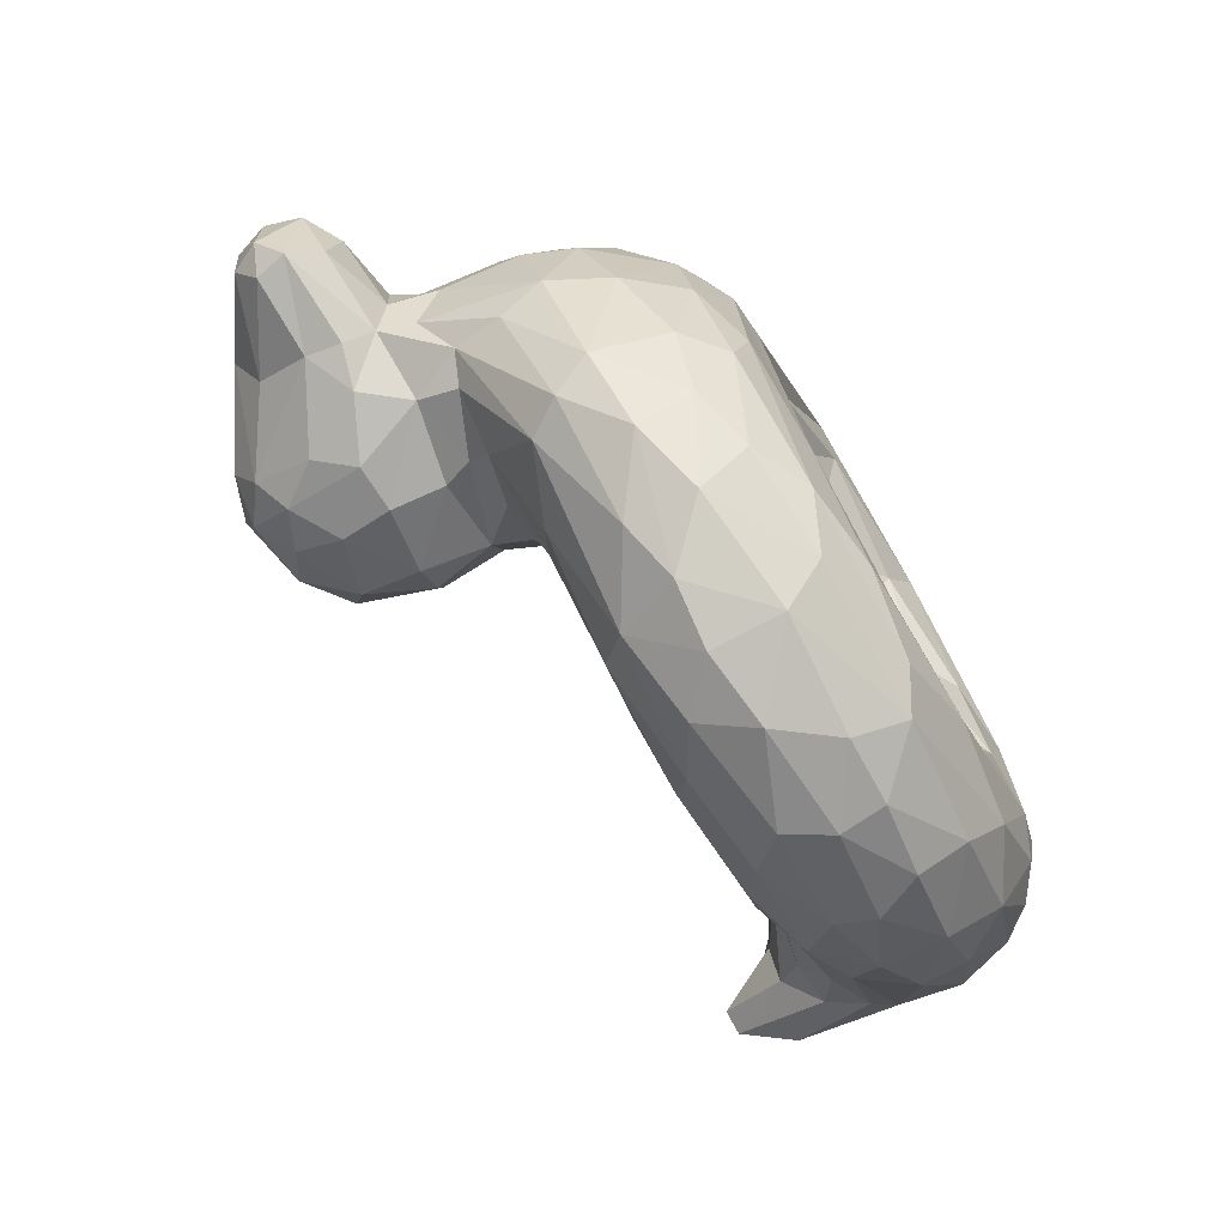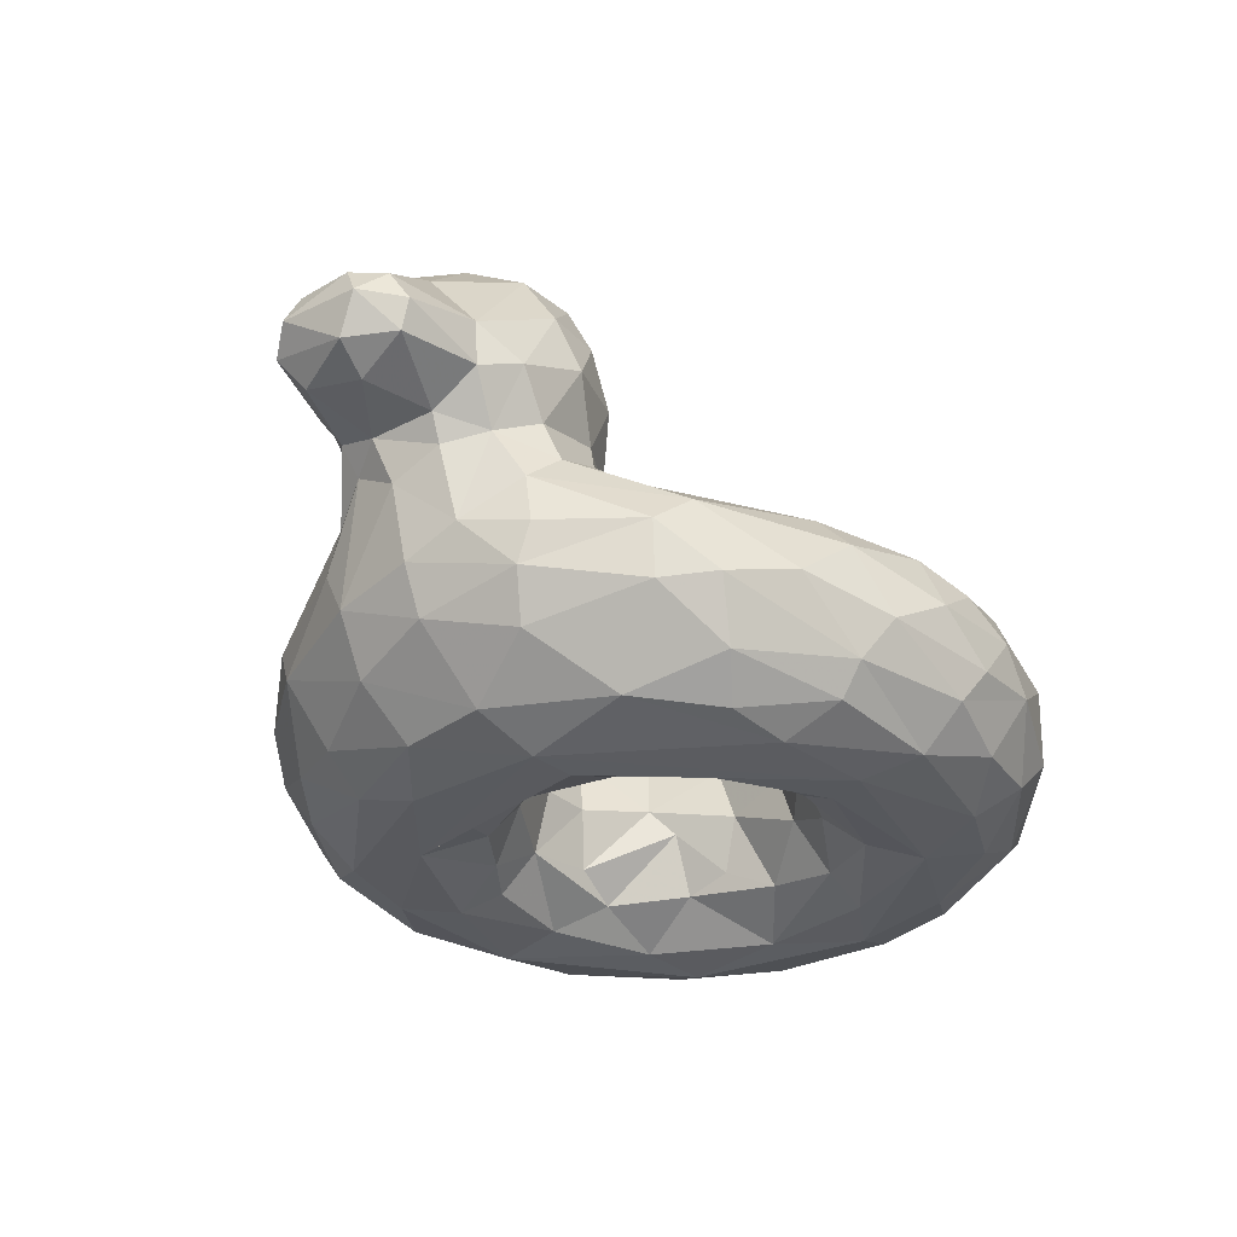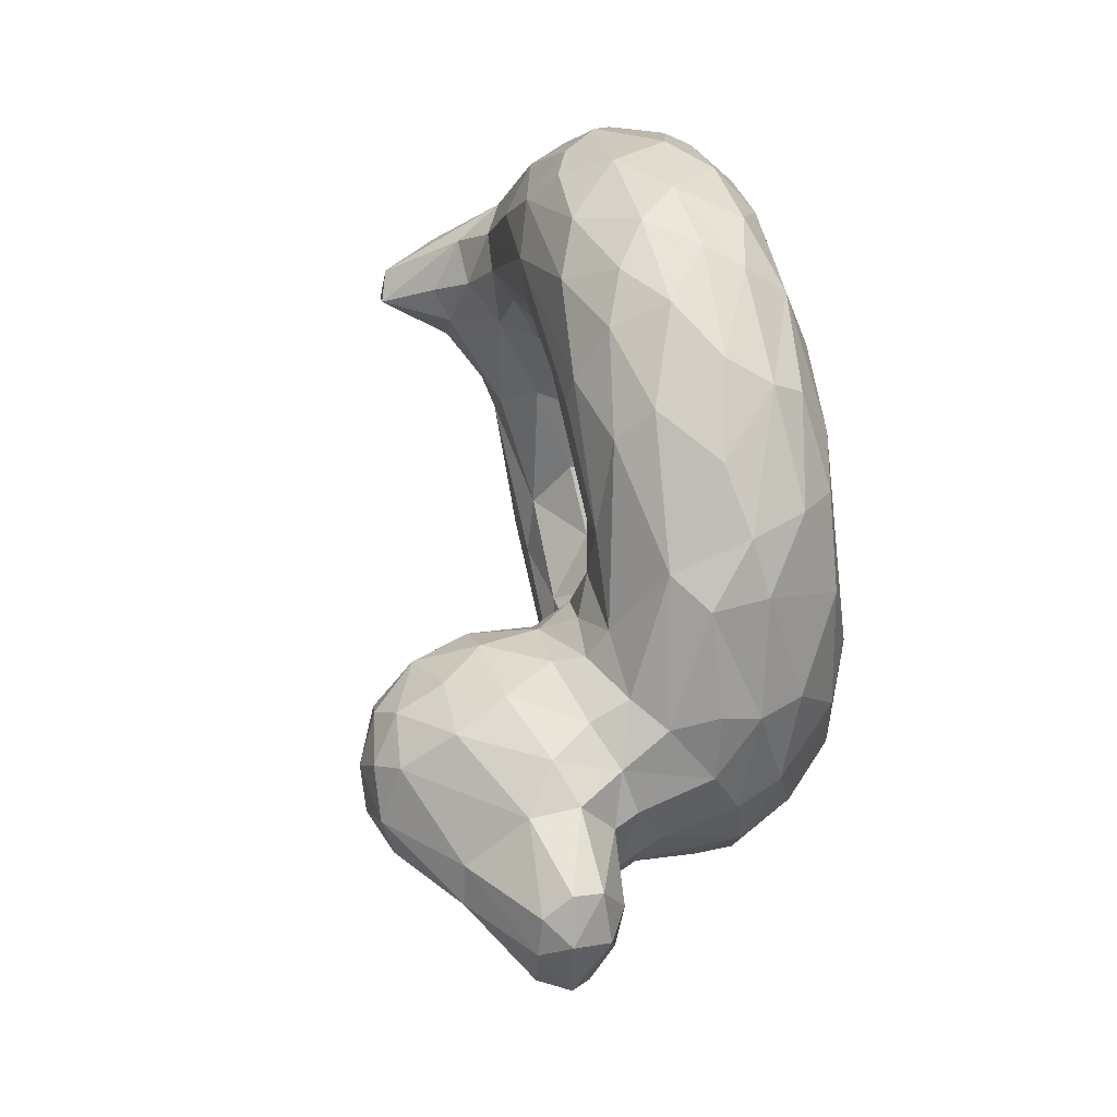
<metadata>
{"format":"obj","ext":"obj","renderer":"f3d","projection":"perspective","resolution":1024,"background":"white","views":[{"elev":-74.0,"azim":-59.6,"up":"+Z"},{"elev":-29.5,"azim":-56.5,"up":"+Y"},{"elev":50.9,"azim":-103.0,"up":"+Z"}]}
</metadata>
<code>
v -0.05997 -0.3187 -0.1065
v 0.02544 -0.2872 -0.2072
v 0.1575 -0.2745 -0.2569
v 0.2596 -0.2781 -0.2458
v 0.3799 -0.2572 -0.1648
v 0.4112 -0.3066 -0.121
v -0.1023 -0.152 0.008214
v -0.09742 -0.1182 -0.1545
v 0.02391 -0.1641 -0.2373
v 0.1554 -0.1363 -0.2987
v 0.2827 -0.1519 -0.2708
v 0.4099 -0.1443 -0.1846
v 0.4577 -0.1694 -0.04531
v -0.1579 -0.04863 -0.1164
v -0.1899 -0.03454 -0.2307
v -0.09674 -0.06977 -0.2695
v 0.05626 -0.06989 -0.3466
v 0.2131 -0.06157 -0.3799
v 0.4212 -0.06355 -0.2905
v 0.6002 -0.03022 -0.1417
v 0.5125 -0.09465 -0.04147
v -0.202 0.007561 -0.1332
v -0.2125 -0.03727 -0.3508
v 0.07678 -0.0325 -0.4759
v 0.4921 -0.0362 -0.4354
v 0.6489 -0.02555 -0.2112
v -0.3983 -0.02628 -0.2741
v -0.2679 -0.06516 -0.4346
v -0.0458 -0.05093 -0.5394
v 0.1658 -0.08039 -0.6367
v 0.3627 -0.09861 -0.632
v 0.4291 -0.04974 -0.5277
v 0.588 -0.0798 -0.4882
v 0.759 -0.0544 -0.2418
v 0.826 -0.009526 -0.1606
v -0.5761 -0.0621 -0.2045
v -0.4091 -0.125 -0.4309
v -0.2454 -0.2014 -0.5904
v 0.06949 -0.1385 -0.6815
v 0.3004 -0.1692 -0.6978
v 0.5134 -0.1595 -0.6194
v 0.6899 -0.1161 -0.4415
v 0.9058 -0.1235 -0.1498
v -0.5969 -0.247 -0.1772
v -0.484 -0.2726 -0.3914
v -0.3634 -0.2925 -0.5207
v -0.1426 -0.235 -0.6549
v -0.02285 -0.2243 -0.6969
v 0.1237 -0.2434 -0.7272
v 0.3463 -0.2564 -0.7112
v 0.5385 -0.2338 -0.634
v 0.6604 -0.3063 -0.5486
v 0.7691 -0.3049 -0.4307
v 0.8881 -0.255 -0.2409
v -0.5355 -0.3616 -0.1731
v -0.4293 -0.4107 -0.3292
v -0.3508 -0.3978 -0.459
v -0.2366 -0.3362 -0.5971
v -0.01475 -0.3659 -0.6847
v 0.2096 -0.3508 -0.7168
v 0.3438 -0.346 -0.7002
v 0.5084 -0.4223 -0.5936
v 0.6962 -0.4058 -0.4588
v 0.8466 -0.3665 -0.2629
v -0.445 -0.4616 -0.1335
v -0.3474 -0.4767 -0.319
v -0.1246 -0.4885 -0.5095
v -0.04332 -0.4501 -0.6119
v 0.1862 -0.4857 -0.5999
v 0.2542 -0.4461 -0.6521
v 0.5574 -0.4809 -0.4791
v 0.7142 -0.4791 -0.3018
v 0.772 -0.4863 -0.09115
v -0.362 -0.5043 0.07571
v -0.146 -0.5092 -0.3313
v 0.03609 -0.5067 -0.5182
v 0.356 -0.5092 -0.4947
v 0.6589 -0.5082 -0.2285
v -0.1983 -0.4829 -0.06079
v -0.1765 -0.4944 -0.1979
v -0.04513 -0.4507 -0.2518
v 0.07579 -0.4499 -0.3205
v 0.1546 -0.4714 -0.3639
v 0.3325 -0.4879 -0.3633
v 0.377 -0.442 -0.2629
v 0.5185 -0.4995 -0.2543
v 0.6056 -0.5004 -0.01546
v -0.1193 -0.4321 -0.1101
v 0.01786 -0.369 -0.2261
v 0.1641 -0.3966 -0.2925
v 0.2948 -0.391 -0.2657
v 0.4656 -0.422 -0.1232
v 0.4666 -0.3895 -0.03803
v -0.2285 0.07799 -0.1213
v -0.3754 0.07642 -0.2009
v -0.6622 0.04911 -0.1406
v -0.2593 0.2036 -0.164
v -0.4843 0.1816 -0.2366
v -0.678 0.1045 -0.1791
v -0.3416 0.4154 -0.09508
v -0.4777 0.3401 -0.1895
v -0.684 0.2799 -0.09877
v -0.8565 0.1159 -0.134
v -0.844 0.1791 -0.1341
v 0.7774 0.05266 -0.09032
v 0.9091 0.08555 -0.0719
v 0.8179 0.1882 0.0009602
v 0.8595 0.1856 -0.02499
v -0.07664 -0.2878 0.03385
v -0.03655 -0.2847 0.1407
v 0.03794 -0.2943 0.2166
v 0.1718 -0.2571 0.2586
v 0.2815 -0.3017 0.2394
v 0.411 -0.2457 0.1191
v -0.1403 -0.07556 0.07773
v -0.05128 -0.1592 0.1726
v 0.04084 -0.1791 0.2387
v 0.154 -0.1531 0.2876
v 0.2265 -0.1188 0.3094
v 0.3664 -0.1088 0.2622
v 0.3389 -0.1972 0.2187
v 0.4417 -0.1625 0.1124
v -0.1565 -0.0546 0.1935
v -0.09249 -0.0734 0.2644
v 0.1323 -0.04007 0.4312
v 0.3462 -0.03886 0.4081
v 0.5118 -0.04641 0.2499
v 0.4831 -0.08825 0.1607
v 0.5976 -0.03145 0.1041
v -0.2022 0.00193 0.1426
v -0.2322 -0.02435 0.259
v -0.2308 -0.04073 0.3717
v -0.01053 -0.03514 0.4924
v 0.3847 -0.03556 0.4918
v 0.6368 -0.02721 0.221
v 0.717 0.01125 0.1141
v -0.3894 -0.02782 0.28
v -0.1666 -0.08755 0.5427
v -0.01048 -0.0498 0.5504
v 0.1792 -0.07001 0.6218
v 0.4913 -0.07209 0.542
v 0.5947 -0.05028 0.4133
v 0.7439 -0.04049 0.2241
v 0.8207 0.01202 0.1447
v -0.5822 -0.09471 0.2075
v -0.4099 -0.1323 0.4377
v -0.1706 -0.1612 0.6117
v 0.005521 -0.1195 0.6536
v 0.1047 -0.162 0.7003
v 0.2906 -0.1169 0.6655
v 0.4598 -0.129 0.6248
v 0.6844 -0.1222 0.4554
v 0.8997 -0.1238 0.1629
v -0.5843 -0.268 0.1941
v -0.4692 -0.3032 0.3958
v -0.2906 -0.2573 0.5769
v -0.1226 -0.3003 0.6651
v -0.002071 -0.2309 0.7041
v 0.1958 -0.2262 0.7262
v 0.4032 -0.2242 0.6911
v 0.6223 -0.2406 0.5805
v 0.7156 -0.2956 0.4961
v 0.8712 -0.2567 0.2752
v 0.9043 -0.3118 0.1709
v -0.5371 -0.3601 0.1713
v -0.3966 -0.4597 0.2814
v -0.3429 -0.4007 0.4644
v -0.1623 -0.3842 0.6149
v 0.06428 -0.3886 0.6911
v 0.3808 -0.4196 0.6503
v 0.5932 -0.4351 0.5242
v 0.804 -0.3768 0.3353
v 0.8344 -0.4206 0.1898
v -0.2753 -0.4726 0.4244
v -0.1598 -0.498 0.4574
v 0.06232 -0.4727 0.6113
v 0.314 -0.4866 0.5827
v 0.4702 -0.4852 0.5263
v 0.7187 -0.4728 0.3128
v 0.7729 -0.4803 0.1485
v 0.02309 -0.5089 0.5028
v 0.3786 -0.5109 0.4463
v 0.6724 -0.5098 0.156
v -0.1764 -0.4789 0.1176
v -0.1225 -0.488 0.2517
v 0.07144 -0.5037 0.4226
v 0.09384 -0.4703 0.3525
v 0.3209 -0.4812 0.3534
v 0.4544 -0.4537 0.2037
v -0.1176 -0.407 0.0325
v -0.06923 -0.3792 0.1342
v 0.07309 -0.3886 0.2674
v 0.2127 -0.4173 0.3048
v 0.3178 -0.4053 0.2651
v 0.4018 -0.35 0.1569
v 0.4938 -0.4313 0.05784
v -0.2567 0.07533 0.1472
v -0.3754 0.07643 0.2009
v -0.6128 -0.000389 0.1553
v -0.2267 0.2056 0.133
v -0.4597 0.1817 0.2376
v -0.6815 0.09281 0.1698
v -0.2703 0.3215 0.1362
v -0.5073 0.3891 0.1398
v -0.6906 0.3093 0.0653
v -0.8378 0.08807 0.1265
v -0.8564 0.2029 0.1098
v 0.7745 0.0761 0.0549
v 0.9241 0.0533 0.06041
v 0.8775 0.1676 0.03519
v -0.5406 0.4368 0.03128
v -0.7249 0.32 -0.008428
v -0.2994 0.4065 0.0573
v -0.6824 0.02102 -0.05455
v -0.8836 0.08291 0.03056
v -0.8837 0.2178 0.03839
v -0.1844 0.08226 -0.0001799
v -0.1859 0.2099 -0.02785
v 0.7403 0.05114 -0.01053
v 0.925 0.09463 -0.01104
v -0.6553 -0.06852 -0.02585
v 0.9414 -0.2553 -0.00335
v -0.6335 -0.2224 -0.008198
v -0.4729 -0.4496 0.03529
v 0.4393 -0.2864 0.001338
v 0.8494 -0.4338 0.01425
v -0.05348 -0.2097 -0.1278
v 0.3732 -0.03854 -0.3978
v -0.2959 -0.0004618 -0.2243
v 0.2053 -0.03987 -0.5532
v 0.7417 -0.0004866 -0.1513
v -0.5162 -0.03702 -0.2361
v -0.09313 -0.1075 -0.6063
v 0.6574 -0.1803 -0.5306
v 0.8551 -0.08717 -0.2008
v -0.4547 -0.1958 -0.433
v -0.5847 -0.1594 -0.2241
v 0.4949 -0.3263 -0.653
v 0.772 -0.2107 -0.4182
v -0.2399 -0.4337 -0.5206
v 0.7914 -0.4298 -0.2798
v -0.3319 -0.5033 -0.2076
v 0.122 -0.5047 -0.4375
v -0.3963 0.01666 -0.2223
v -0.5308 0.04152 -0.2053
v -0.3919 0.1795 -0.2267
v -0.5999 0.1256 -0.2119
v -0.4012 0.3752 -0.1648
v -0.2705 0.3217 -0.1363
v -0.3855 0.2818 -0.2084
v -0.6887 0.1745 -0.1664
v -0.539 0.377 -0.133
v -0.5363 0.2562 -0.2091
v 0.07215 -0.09663 0.3157
v -0.1581 -0.04209 0.3193
v -0.2945 0.007471 0.2099
v -0.5165 -0.037 0.2359
v 0.5451 -0.1626 0.6032
v 0.8557 -0.08639 0.1995
v -0.5866 -0.1911 0.2228
v -0.4814 -0.1926 0.4001
v -0.402 -0.2849 0.4873
v 0.2702 -0.3056 0.7233
v 0.772 -0.2107 0.4182
v 0.1081 -0.3196 0.7221
v 0.2142 -0.4299 0.6708
v 0.4648 -0.3427 0.6618
v 0.6507 -0.3941 0.5156
v -0.1505 -0.4444 0.5689
v 0.5968 -0.5036 0.3645
v -0.2736 -0.5091 0.09456
v 0.5408 -0.499 0.2185
v -0.02501 -0.4424 0.2566
v -0.3963 0.01648 0.2224
v -0.5307 0.04154 0.2053
v -0.3034 0.1964 0.1921
v -0.5999 0.1256 0.2119
v -0.4012 0.3751 0.1648
v -0.5037 0.2826 0.209
v -0.3855 0.2818 0.2084
v -0.6811 0.1871 0.1648
v -0.8438 0.1454 0.146
v 0.9271 -0.2613 -0.1248
v -0.5924 -0.3157 -0.003549
v 0.887 -0.3865 -0.04056
v -0.6367 -0.01547 -0.1192
v -0.205 0.2059 -0.1003
v -0.2463 0.3552 -0.06345
v -0.4675 0.4297 -0.1032
v -0.4093 0.4534 0.03239
v -0.5589 0.42 -0.05343
v -0.8117 0.04177 0.02409
v -0.8202 0.05945 -0.09363
v -0.8678 0.219 -0.07625
v -0.903 0.1577 0.07156
v -0.8961 0.1582 -0.09013
v -0.2049 0.07377 0.08806
v -0.631 -0.1724 0.09863
v 0.9296 -0.2643 0.1118
v -0.6551 -0.02235 0.07379
v -0.6833 0.0294 0.07784
v -0.192 0.208 0.06553
v -0.2306 0.3301 0.06185
v -0.4627 0.4323 0.1
v -0.3533 0.4102 0.114
v -0.4707 0.4555 -0.03046
f 4 11 3
f 5 11 4
f 11 5 12
f 13 12 5
f 8 16 15
f 17 16 9
f 20 19 21
f 21 12 13
f 14 15 22
f 14 8 15
f 23 15 16
f 24 16 17
f 228 18 19
f 228 26 25
f 19 20 26
f 22 15 229
f 24 29 23
f 24 230 29
f 24 25 230
f 31 30 32
f 230 25 32
f 34 26 231
f 35 34 231
f 28 37 27
f 36 232 37
f 233 37 28
f 37 233 38
f 29 30 233
f 233 30 39
f 40 31 41
f 33 42 234
f 41 33 234
f 34 35 235
f 237 45 44
f 236 37 38
f 38 46 236
f 236 46 45
f 47 233 48
f 41 51 40
f 51 238 50
f 51 41 234
f 52 51 234
f 52 234 239
f 239 43 54
f 55 44 45
f 56 45 57
f 46 47 58
f 47 48 59
f 59 48 49
f 60 50 61
f 238 61 50
f 52 238 51
f 238 52 62
f 63 53 64
f 63 52 53
f 65 55 56
f 240 67 66
f 58 59 68
f 68 59 70
f 60 70 59
f 61 70 60
f 61 62 70
f 71 70 62
f 71 62 63
f 64 241 63
f 241 72 63
f 66 242 65
f 75 74 242
f 242 76 75
f 67 68 69
f 77 76 69
f 78 77 71
f 72 73 78
f 271 75 80
f 81 80 75
f 75 243 82
f 243 84 83
f 86 84 77
f 77 78 86
f 80 88 79
f 81 88 80
f 85 90 84
f 87 92 86
f 90 3 89
f 3 2 89
f 91 85 6
f 244 94 229
f 245 95 244
f 246 97 95
f 94 95 97
f 245 247 98
f 97 250 249
f 98 101 250
f 249 248 100
f 253 247 251
f 251 252 253
f 102 251 104
f 251 99 103
f 235 106 43
f 231 105 35
f 105 107 108
f 116 110 7
f 119 112 118
f 115 123 116
f 116 124 254
f 254 117 116
f 117 254 118
f 120 119 126
f 120 128 122
f 128 129 21
f 131 123 130
f 123 255 124
f 132 255 131
f 132 133 255
f 125 255 133
f 134 135 126
f 129 127 135
f 136 129 135
f 128 127 129
f 130 256 131
f 132 137 138
f 138 139 132
f 134 133 139
f 142 134 141
f 143 134 142
f 135 143 136
f 145 146 257
f 138 137 146
f 138 146 147
f 139 148 140
f 148 149 140
f 140 149 150
f 143 259 144
f 145 260 261
f 260 154 261
f 155 261 154
f 262 261 155
f 147 146 156
f 147 158 148
f 149 158 159
f 149 159 150
f 159 263 160
f 151 150 160
f 162 264 161
f 264 163 153
f 165 155 154
f 168 156 262
f 156 168 157
f 157 265 158
f 157 169 265
f 159 158 265
f 265 263 159
f 267 263 170
f 267 160 263
f 268 172 162
f 166 174 167
f 175 269 174
f 175 176 269
f 169 168 176
f 269 176 168
f 176 266 169
f 170 266 177
f 179 173 172
f 179 180 173
f 166 175 174
f 181 175 74
f 181 176 175
f 177 176 181
f 171 270 179
f 179 183 180
f 181 185 186
f 188 186 187
f 188 189 272
f 273 185 184
f 187 273 192
f 194 188 193
f 189 195 196
f 87 189 196
f 110 191 109
f 192 191 111
f 192 111 112
f 192 112 113
f 194 193 113
f 113 114 195
f 196 195 225
f 274 256 197
f 275 274 198
f 197 276 198
f 275 201 277
f 276 203 280
f 203 305 278
f 279 278 204
f 276 280 201
f 201 280 279
f 281 279 204
f 279 281 277
f 282 281 207
f 281 282 202
f 206 202 282
f 209 259 153
f 136 144 208
f 144 210 107
f 208 144 107
f 1 227 7
f 14 115 7
f 20 219 105
f 221 44 223
f 283 43 222
f 44 55 284
f 224 284 55
f 64 283 285
f 55 65 224
f 241 64 285
f 285 73 241
f 242 74 65
f 271 80 79
f 92 87 196
f 196 93 92
f 1 109 190
f 225 6 93
f 286 36 237
f 44 221 286
f 214 286 221
f 36 286 96
f 287 218 94
f 217 94 218
f 97 287 94
f 287 288 218
f 287 97 249
f 100 288 249
f 288 100 213
f 101 289 248
f 100 306 290
f 306 291 211
f 291 289 252
f 291 252 212
f 102 212 252
f 96 214 293
f 292 215 293
f 212 102 294
f 104 294 102
f 216 212 294
f 296 215 295
f 296 295 216
f 103 296 104
f 220 106 108
f 107 105 219
f 225 114 13
f 122 21 13
f 115 217 297
f 130 115 297
f 130 123 115
f 136 219 129
f 298 300 221
f 154 298 223
f 299 222 209
f 154 284 165
f 173 226 164
f 222 299 285
f 224 74 166
f 73 180 183
f 225 93 196
f 130 297 197
f 300 301 214
f 214 221 300
f 202 301 199
f 217 302 297
f 297 200 197
f 290 305 213
f 211 304 290
f 304 204 278
f 211 212 205
f 211 205 204
f 211 204 304
f 202 206 301
f 205 207 281
f 206 295 215
f 282 207 295
f 216 295 207
f 222 220 209
f 219 136 208
f 220 210 209
f 2 227 1
f 8 7 227
f 9 8 227
f 9 227 2
f 3 9 2
f 3 10 9
f 11 10 3
f 225 5 6
f 5 225 13
f 7 8 14
f 8 9 16
f 9 10 17
f 18 17 10
f 10 11 18
f 11 19 18
f 12 19 11
f 21 19 12
f 16 24 23
f 18 24 17
f 18 228 24
f 24 228 25
f 26 228 19
f 15 23 229
f 229 23 27
f 28 27 23
f 28 23 29
f 29 230 30
f 230 32 30
f 33 32 25
f 34 33 26
f 25 26 33
f 26 20 231
f 27 232 244
f 232 27 37
f 29 233 28
f 40 39 30
f 30 31 40
f 33 31 32
f 31 33 41
f 33 34 42
f 235 42 34
f 42 235 43
f 237 36 236
f 37 236 36
f 45 237 236
f 46 38 47
f 233 47 38
f 39 48 233
f 48 39 49
f 39 40 49
f 50 49 40
f 50 40 51
f 239 234 42
f 42 43 239
f 239 53 52
f 53 239 54
f 45 56 55
f 58 57 46
f 46 57 45
f 240 57 58
f 59 58 47
f 59 49 60
f 50 60 49
f 62 61 238
f 62 52 63
f 54 64 53
f 56 66 65
f 66 57 240
f 57 66 56
f 68 240 58
f 67 240 68
f 70 69 68
f 71 63 72
f 73 72 241
f 67 242 66
f 76 242 67
f 76 67 69
f 70 77 69
f 70 71 77
f 71 72 78
f 74 75 271
f 82 81 75
f 243 75 76
f 83 82 243
f 77 243 76
f 84 243 77
f 84 86 85
f 87 86 78
f 88 81 89
f 89 82 90
f 82 89 81
f 90 82 83
f 84 90 83
f 90 85 91
f 92 85 86
f 1 88 89
f 1 89 2
f 91 4 90
f 3 90 4
f 4 91 5
f 5 91 6
f 85 92 6
f 93 6 92
f 22 229 94
f 229 27 244
f 95 94 244
f 232 36 245
f 96 245 36
f 244 232 245
f 98 246 245
f 95 245 246
f 245 96 247
f 99 247 96
f 250 97 246
f 250 246 98
f 248 250 101
f 248 249 250
f 247 253 98
f 101 98 253
f 99 251 247
f 252 251 102
f 253 252 101
f 103 104 251
f 235 35 106
f 20 105 231
f 106 35 108
f 108 35 105
f 109 7 110
f 7 115 116
f 110 116 111
f 117 111 116
f 112 117 118
f 112 111 117
f 112 121 113
f 121 112 119
f 119 120 121
f 113 121 114
f 114 121 122
f 124 116 123
f 124 125 254
f 254 125 119
f 119 118 254
f 126 119 125
f 127 120 126
f 120 122 121
f 128 120 127
f 255 123 131
f 125 124 255
f 126 125 133
f 133 134 126
f 126 135 127
f 256 137 131
f 131 137 132
f 133 132 139
f 134 139 140
f 140 141 134
f 134 143 135
f 137 274 257
f 257 146 137
f 138 148 139
f 147 148 138
f 140 150 141
f 141 150 151
f 258 141 151
f 141 258 152
f 152 142 141
f 142 152 143
f 259 143 152
f 152 153 259
f 146 145 261
f 146 261 262
f 262 156 146
f 147 156 157
f 157 158 147
f 148 158 149
f 160 150 159
f 160 258 151
f 161 258 160
f 258 161 152
f 161 264 152
f 162 163 264
f 152 264 153
f 155 165 166
f 166 167 155
f 262 155 167
f 262 167 168
f 157 168 169
f 169 263 265
f 169 266 263
f 266 170 263
f 161 160 267
f 268 161 267
f 267 171 268
f 162 161 268
f 163 162 172
f 164 172 173
f 172 164 163
f 224 166 165
f 269 167 174
f 269 168 167
f 177 266 176
f 178 170 177
f 171 170 178
f 170 171 267
f 171 179 268
f 172 268 179
f 175 166 74
f 182 177 181
f 177 182 178
f 178 182 270
f 178 270 171
f 183 270 182
f 183 179 270
f 185 271 184
f 74 271 181
f 271 185 181
f 181 186 182
f 186 188 182
f 272 182 188
f 272 183 182
f 272 189 87
f 184 190 191
f 273 184 191
f 191 192 273
f 186 185 273
f 187 186 273
f 193 187 192
f 188 187 193
f 189 194 195
f 194 189 188
f 111 191 110
f 113 193 192
f 113 195 194
f 225 195 114
f 130 197 256
f 198 274 197
f 256 274 137
f 274 275 257
f 257 275 199
f 199 145 257
f 276 197 200
f 201 198 276
f 198 201 275
f 275 277 199
f 202 199 277
f 200 203 276
f 278 280 203
f 278 279 280
f 277 201 279
f 204 205 281
f 202 277 281
f 259 209 210
f 259 210 144
f 144 136 143
f 109 1 7
f 217 115 14
f 129 219 20
f 43 283 54
f 284 223 44
f 283 64 54
f 222 285 283
f 73 285 226
f 224 65 74
f 183 78 73
f 88 190 79
f 190 88 1
f 22 217 14
f 94 217 22
f 237 44 286
f 214 96 286
f 249 288 287
f 290 213 100
f 289 100 248
f 306 100 289
f 289 291 306
f 289 101 252
f 211 291 212
f 99 96 103
f 293 103 96
f 293 214 292
f 215 103 293
f 215 296 103
f 216 294 296
f 294 104 296
f 220 222 43
f 220 43 106
f 210 220 108
f 108 107 210
f 122 13 114
f 128 21 122
f 129 20 21
f 221 223 298
f 298 154 260
f 260 145 298
f 153 163 299
f 209 153 299
f 164 299 163
f 284 154 223
f 165 284 224
f 285 164 226
f 164 285 299
f 180 226 173
f 180 73 226
f 184 271 79
f 183 272 87
f 183 87 78
f 184 79 190
f 191 190 109
f 145 199 298
f 300 298 199
f 301 300 199
f 302 217 218
f 200 297 302
f 302 218 303
f 288 303 218
f 303 288 213
f 203 303 213
f 302 303 200
f 203 200 303
f 290 306 211
f 305 290 304
f 304 278 305
f 203 213 305
f 206 215 292
f 301 206 292
f 214 301 292
f 212 216 205
f 205 216 207
f 295 206 282
f 208 107 219

</code>
